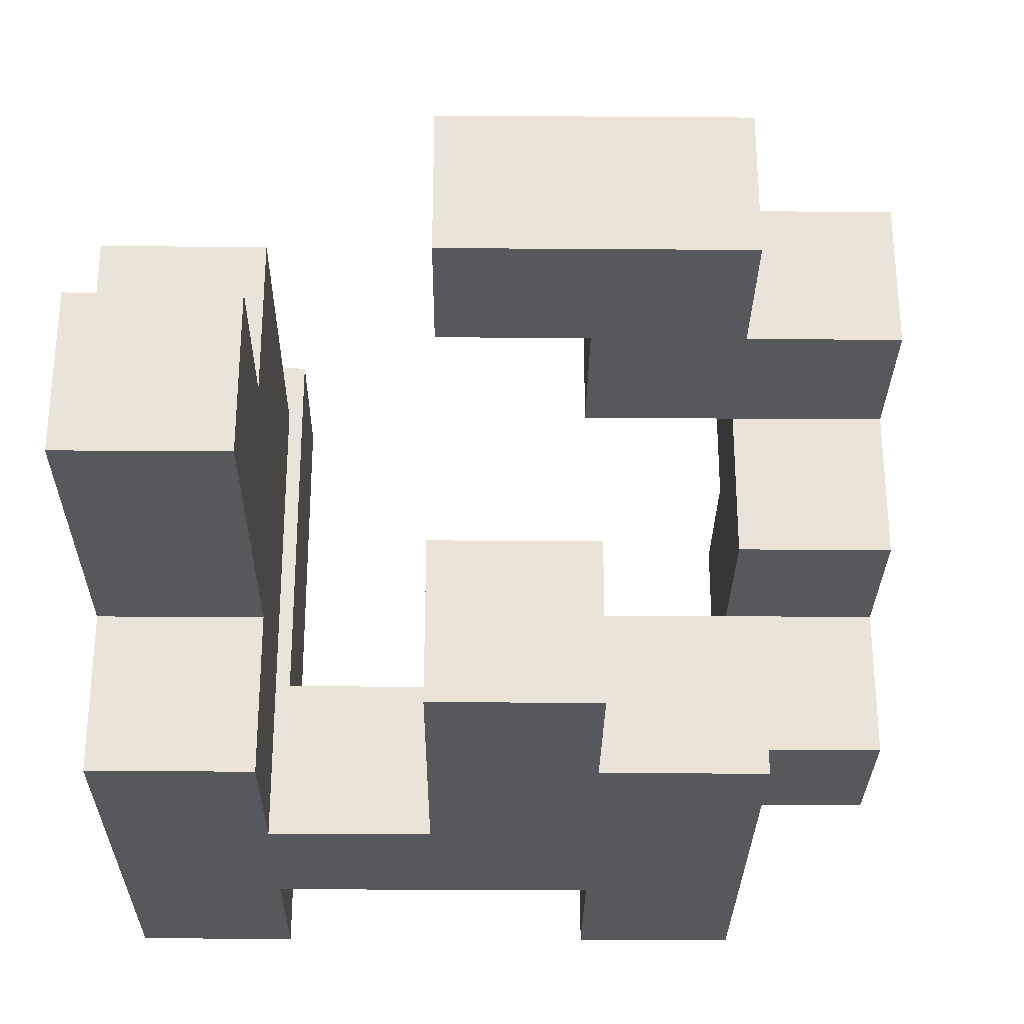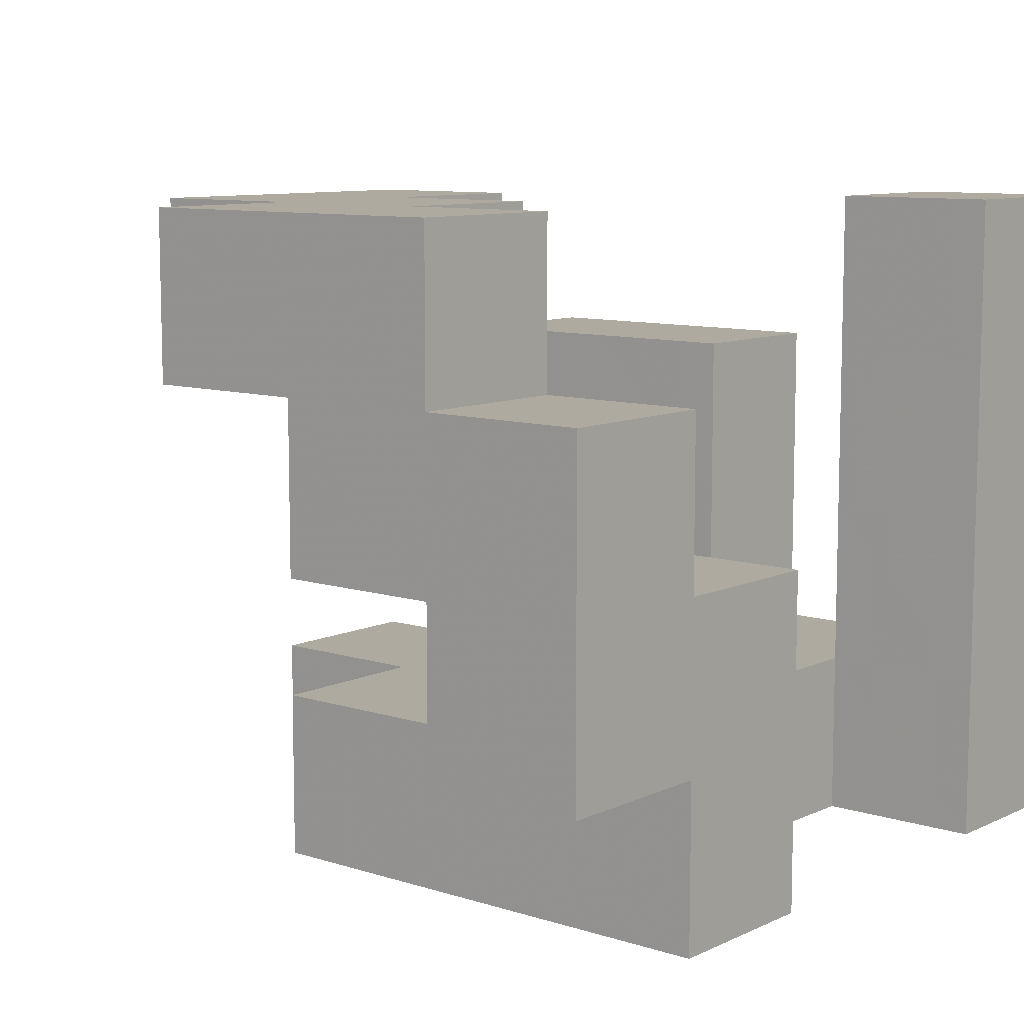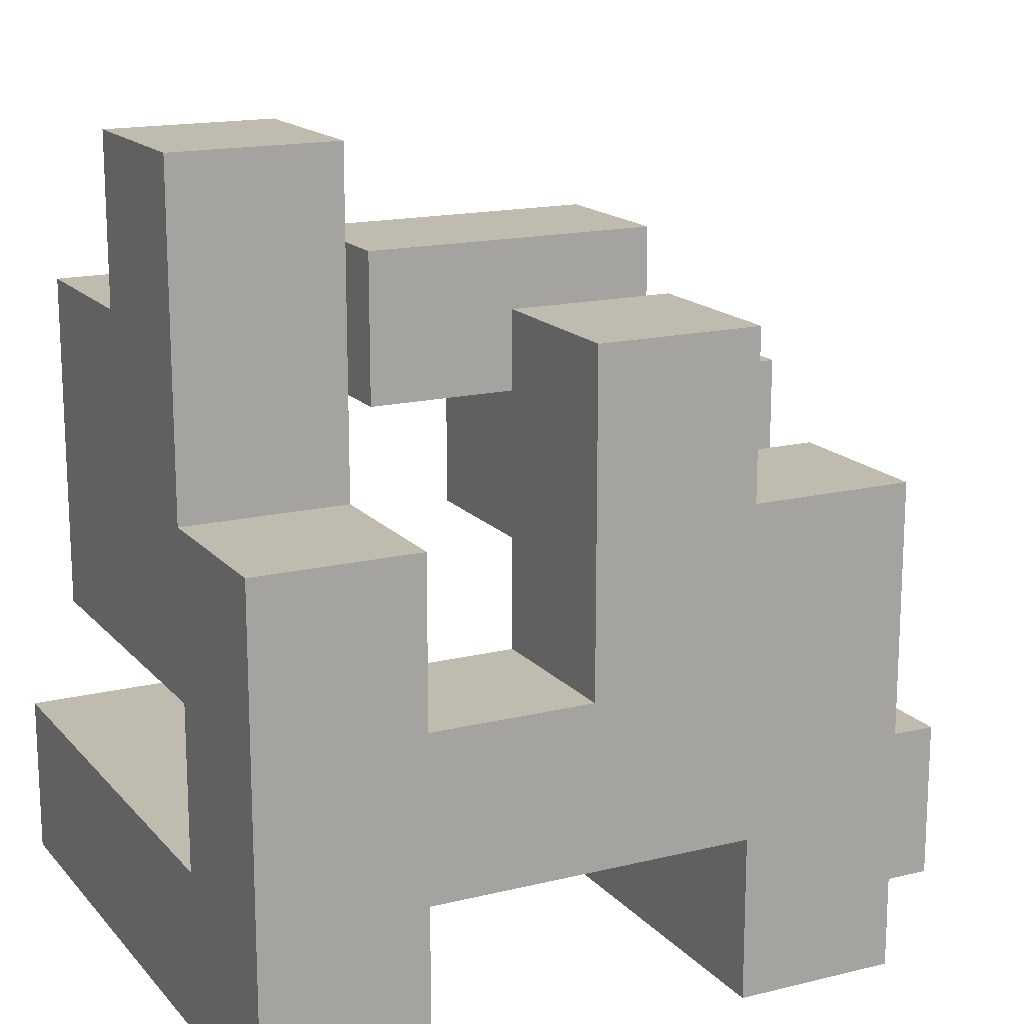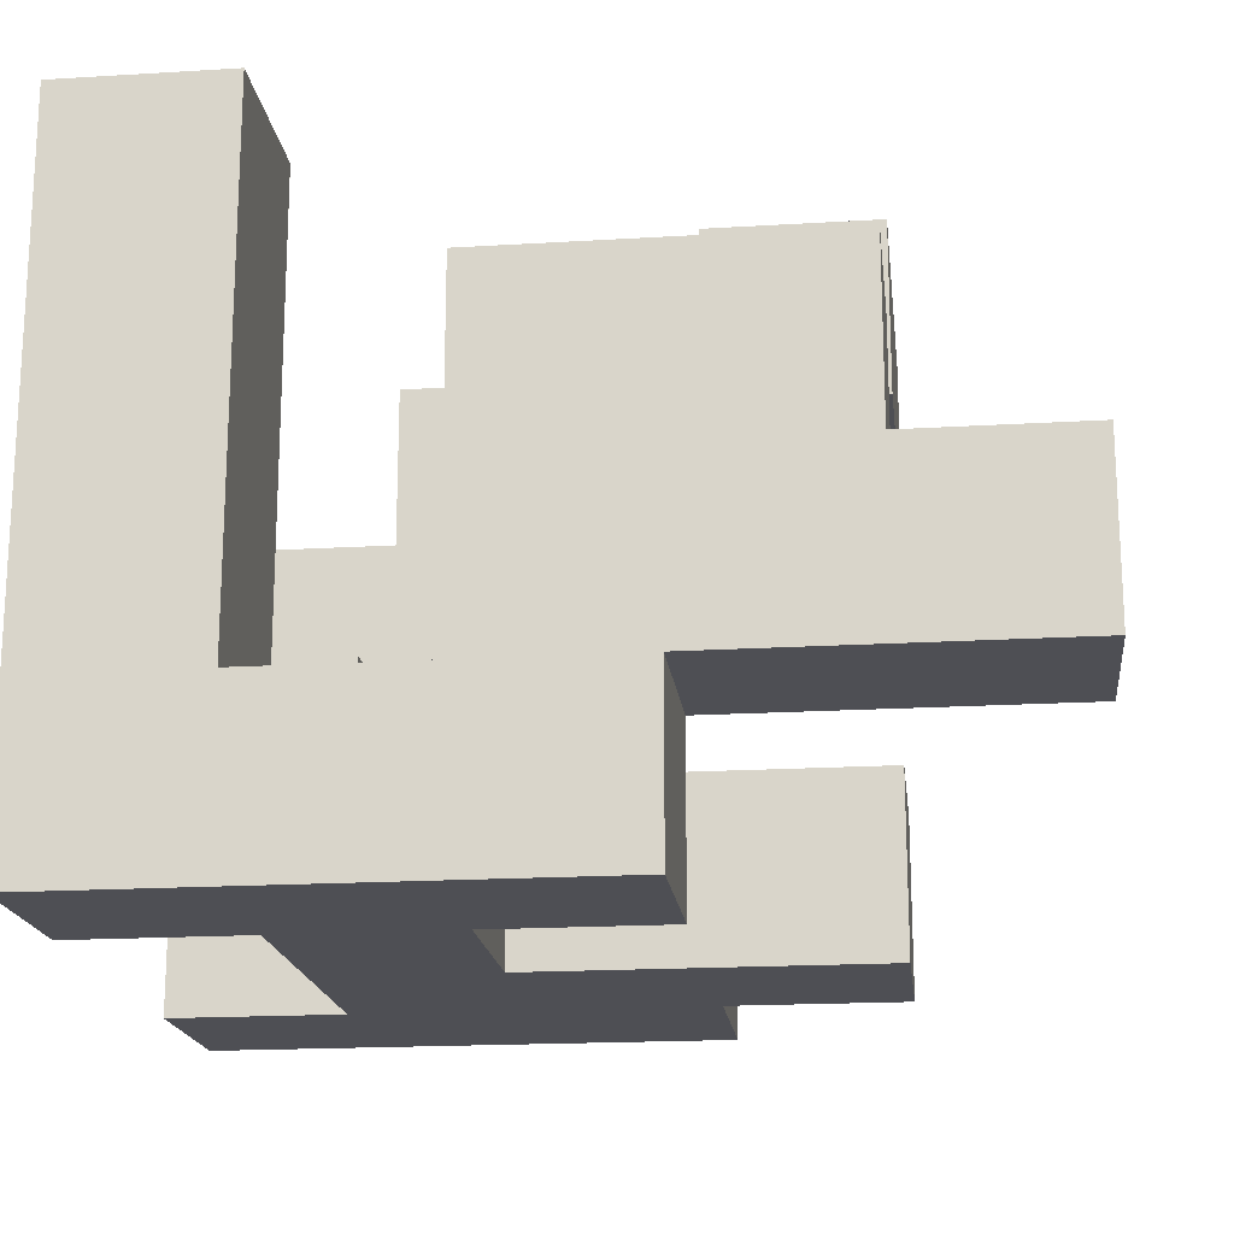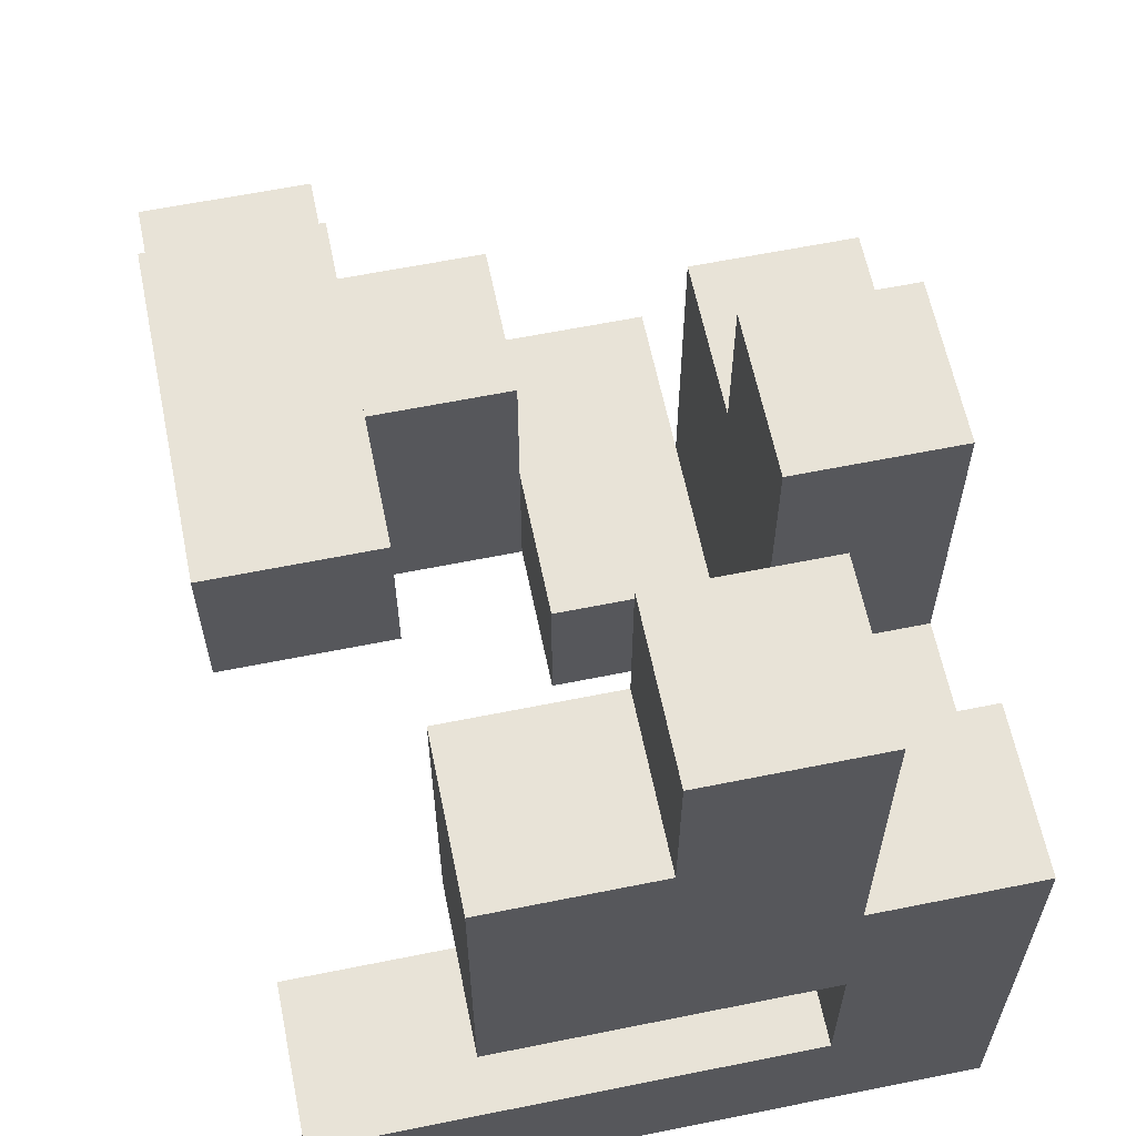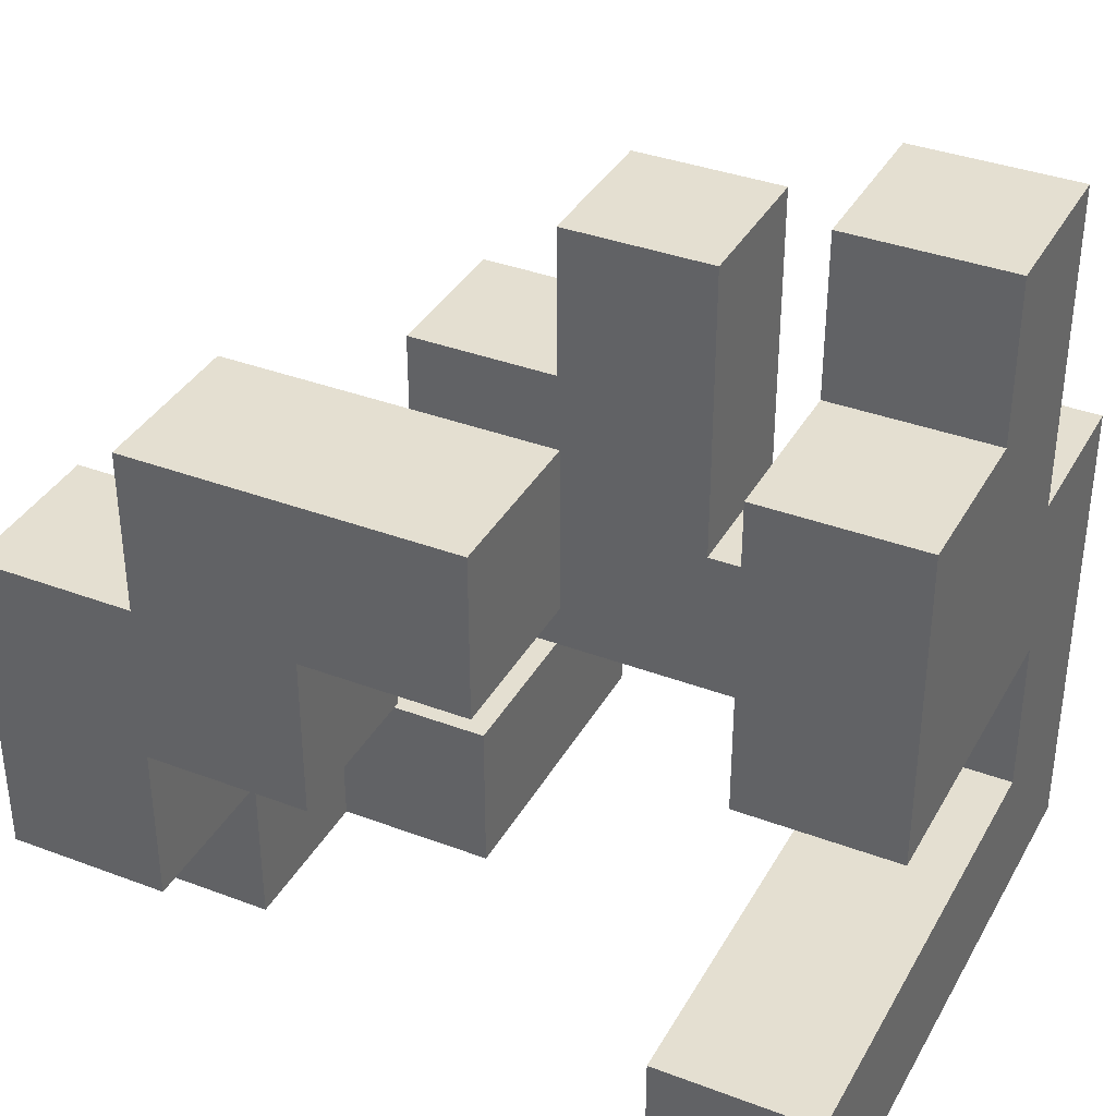
<metadata>
{"format":"obj","ext":"obj","renderer":"f3d","projection":"perspective","resolution":1024,"background":"white","views":[{"elev":-28.5,"azim":-0.6,"up":"+Y"},{"elev":9.4,"azim":129.8,"up":"+Y"},{"elev":16.2,"azim":-26.7,"up":"+Z"},{"elev":-18.3,"azim":-83.3,"up":"+Y"},{"elev":61.7,"azim":-101.6,"up":"+Z"},{"elev":36.6,"azim":-153.9,"up":"+Z"}]}
</metadata>
<code>
v -0.5 -0.5 -0.5
v -0.5 -0.5 -0.3
v -0.5 -0.3 -0.3
v -0.5 -0.3 -0.5
v -0.3 -0.5 -0.5
v -0.3 -0.3 -0.5
v -0.3 -0.3 -0.3
v -0.3 -0.5 -0.3
v 0.1 -0.5 -0.5
v 0.1 -0.5 -0.3
v 0.1 -0.3 -0.3
v 0.1 -0.3 -0.5
v 0.3 -0.5 -0.5
v 0.3 -0.3 -0.5
v 0.3 -0.3 -0.3
v 0.3 -0.5 -0.3
v -0.5 -0.1 -0.3
v -0.5 -0.1 -0.5
v -0.3 -0.1 -0.5
v -0.3 -0.1 -0.3
v 0.1 -0.1 -0.3
v 0.1 -0.1 -0.5
v 0.3 -0.1 -0.3
v 0.3 -0.1 -0.5
v 0.5 -0.3 -0.5
v 0.5 -0.1 -0.5
v 0.5 -0.1 -0.3
v 0.5 -0.3 -0.3
v -0.5 0.1 -0.3
v -0.5 0.1 -0.5
v -0.3 0.1 -0.5
v -0.3 0.1 -0.3
v 0.3 0.1 -0.3
v 0.3 0.1 -0.5
v 0.5 0.1 -0.5
v 0.5 0.1 -0.3
v -0.5 0.3 -0.3
v -0.5 0.3 -0.5
v -0.3 0.3 -0.5
v -0.3 0.3 -0.3
v -0.5 -0.5 -0.1
v -0.5 -0.3 -0.1
v -0.3 -0.5 -0.1
v -0.3 -0.3 -0.1
v -0.1 -0.5 -0.3
v -0.1 -0.5 -0.1
v -0.1 -0.3 -0.1
v -0.1 -0.3 -0.3
v 0.1 -0.5 -0.1
v 0.1 -0.3 -0.1
v 0.3 -0.3 -0.1
v 0.3 -0.5 -0.1
v 0.3 -0.1 -0.1
v 0.3 0.1 -0.1
v 0.5 0.1 -0.1
v 0.5 -0.1 -0.1
v 0.3 0.3 -0.1
v 0.3 0.3 -0.3
v 0.5 0.3 -0.3
v 0.5 0.3 -0.1
v -0.5 -0.5 0.1
v -0.5 -0.3 0.1
v -0.3 -0.3 0.1
v -0.3 -0.5 0.1
v -0.1 -0.5 0.1
v -0.1 -0.3 0.1
v 0.1 -0.5 0.1
v 0.1 -0.3 0.1
v 0.3 -0.3 0.1
v 0.3 -0.5 0.1
v -0.5 -0.1 0.1
v -0.5 -0.1 -0.1
v -0.3 -0.1 -0.1
v -0.3 -0.1 0.1
v -0.5 0.1 0.1
v -0.5 0.1 -0.1
v -0.3 0.1 -0.1
v -0.3 0.1 0.1
v 0.1 0.1 -0.1
v 0.1 0.1 0.1
v 0.1 0.3 0.1
v 0.1 0.3 -0.1
v 0.3 0.1 0.1
v 0.3 0.3 0.1
v 0.5 0.3 0.1
v 0.5 0.1 0.1
v -0.1 -0.5 0.3
v -0.1 -0.3 0.3
v 0.1 -0.3 0.3
v 0.1 -0.5 0.3
v -0.5 -0.3 0.3
v -0.5 -0.1 0.3
v -0.3 -0.1 0.3
v -0.3 -0.3 0.3
v -0.5 0.1 0.3
v -0.3 0.1 0.3
v -0.1 0.1 0.1
v -0.1 0.1 0.3
v -0.1 0.3 0.3
v -0.1 0.3 0.1
v 0.1 0.1 0.3
v 0.1 0.3 0.3
v 0.3 0.3 0.3
v 0.3 0.1 0.3
v -0.5 -0.3 0.5
v -0.5 -0.1 0.5
v -0.3 -0.1 0.5
v -0.3 -0.3 0.5
f 1 2 3
f 1 3 4
f 5 6 7
f 5 7 8
f 1 5 8
f 1 8 2
f 1 4 6
f 1 6 5
f 9 10 11
f 9 11 12
f 13 14 15
f 13 15 16
f 9 13 16
f 9 16 10
f 9 12 14
f 9 14 13
f 4 3 17
f 4 17 18
f 6 19 20
f 6 20 7
f 4 18 19
f 4 19 6
f 3 7 20
f 3 20 17
f 12 11 21
f 12 21 22
f 22 21 23
f 22 23 24
f 12 22 24
f 12 24 14
f 11 15 23
f 11 23 21
f 25 26 27
f 25 27 28
f 14 25 28
f 14 28 15
f 14 24 26
f 14 26 25
f 15 28 27
f 15 27 23
f 18 17 29
f 18 29 30
f 19 31 32
f 19 32 20
f 18 30 31
f 18 31 19
f 17 20 32
f 17 32 29
f 24 23 33
f 24 33 34
f 26 35 36
f 26 36 27
f 34 33 36
f 34 36 35
f 24 34 35
f 24 35 26
f 30 29 37
f 30 37 38
f 31 39 40
f 31 40 32
f 38 37 40
f 38 40 39
f 30 38 39
f 30 39 31
f 29 32 40
f 29 40 37
f 2 41 42
f 2 42 3
f 2 8 43
f 2 43 41
f 3 42 44
f 3 44 7
f 8 45 46
f 8 46 43
f 7 44 47
f 7 47 48
f 8 7 48
f 8 48 45
f 43 46 47
f 43 47 44
f 45 10 49
f 45 49 46
f 48 47 50
f 48 50 11
f 45 48 11
f 45 11 10
f 16 15 51
f 16 51 52
f 10 16 52
f 10 52 49
f 11 50 51
f 11 51 15
f 23 53 54
f 23 54 33
f 27 36 55
f 27 55 56
f 23 27 56
f 23 56 53
f 53 56 55
f 53 55 54
f 33 54 57
f 33 57 58
f 36 59 60
f 36 60 55
f 58 57 60
f 58 60 59
f 33 58 59
f 33 59 36
f 41 61 62
f 41 62 42
f 43 44 63
f 43 63 64
f 41 43 64
f 41 64 61
f 61 64 63
f 61 63 62
f 46 65 66
f 46 66 47
f 46 49 67
f 46 67 65
f 47 66 68
f 47 68 50
f 52 51 69
f 52 69 70
f 49 52 70
f 49 70 67
f 50 68 69
f 50 69 51
f 67 70 69
f 67 69 68
f 42 62 71
f 42 71 72
f 44 73 74
f 44 74 63
f 42 72 73
f 42 73 44
f 72 71 75
f 72 75 76
f 73 77 78
f 73 78 74
f 76 75 78
f 76 78 77
f 72 76 77
f 72 77 73
f 79 80 81
f 79 81 82
f 79 54 83
f 79 83 80
f 82 81 84
f 82 84 57
f 79 82 57
f 79 57 54
f 55 60 85
f 55 85 86
f 54 55 86
f 54 86 83
f 57 84 85
f 57 85 60
f 83 86 85
f 83 85 84
f 65 87 88
f 65 88 66
f 67 68 89
f 67 89 90
f 65 67 90
f 65 90 87
f 66 88 89
f 66 89 68
f 87 90 89
f 87 89 88
f 62 91 92
f 62 92 71
f 63 74 93
f 63 93 94
f 62 63 94
f 62 94 91
f 71 92 95
f 71 95 75
f 74 78 96
f 74 96 93
f 75 95 96
f 75 96 78
f 92 93 96
f 92 96 95
f 97 98 99
f 97 99 100
f 97 80 101
f 97 101 98
f 100 99 102
f 100 102 81
f 97 100 81
f 97 81 80
f 98 101 102
f 98 102 99
f 83 84 103
f 83 103 104
f 80 83 104
f 80 104 101
f 81 102 103
f 81 103 84
f 101 104 103
f 101 103 102
f 91 105 106
f 91 106 92
f 94 93 107
f 94 107 108
f 91 94 108
f 91 108 105
f 92 106 107
f 92 107 93
f 105 108 107
f 105 107 106

</code>
